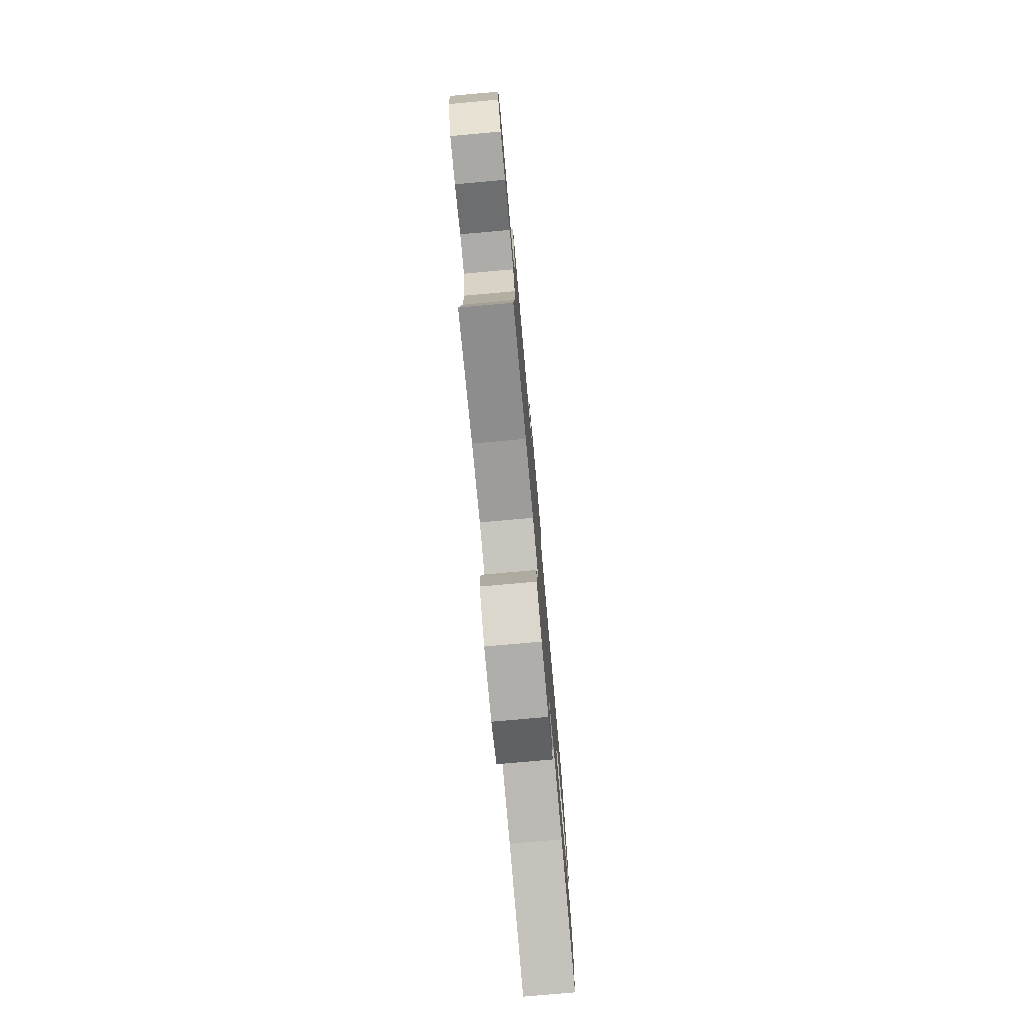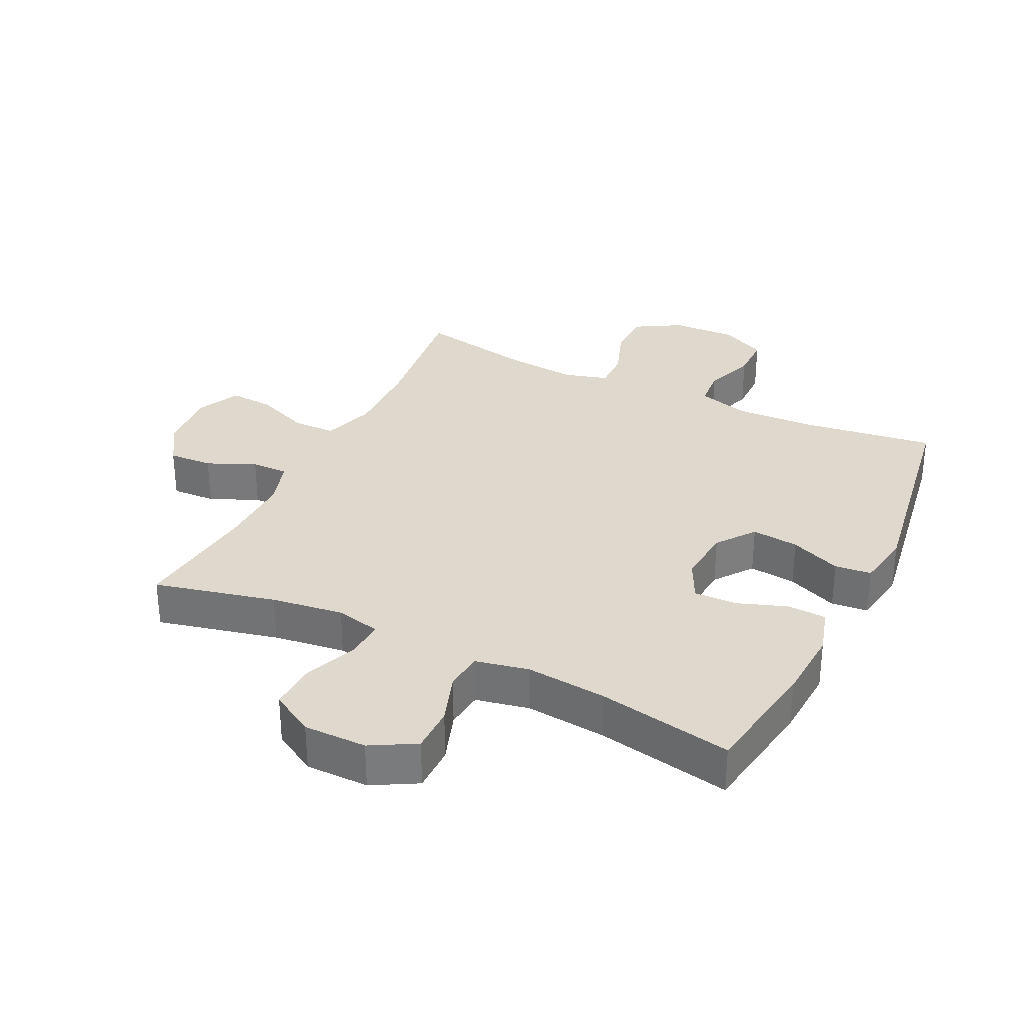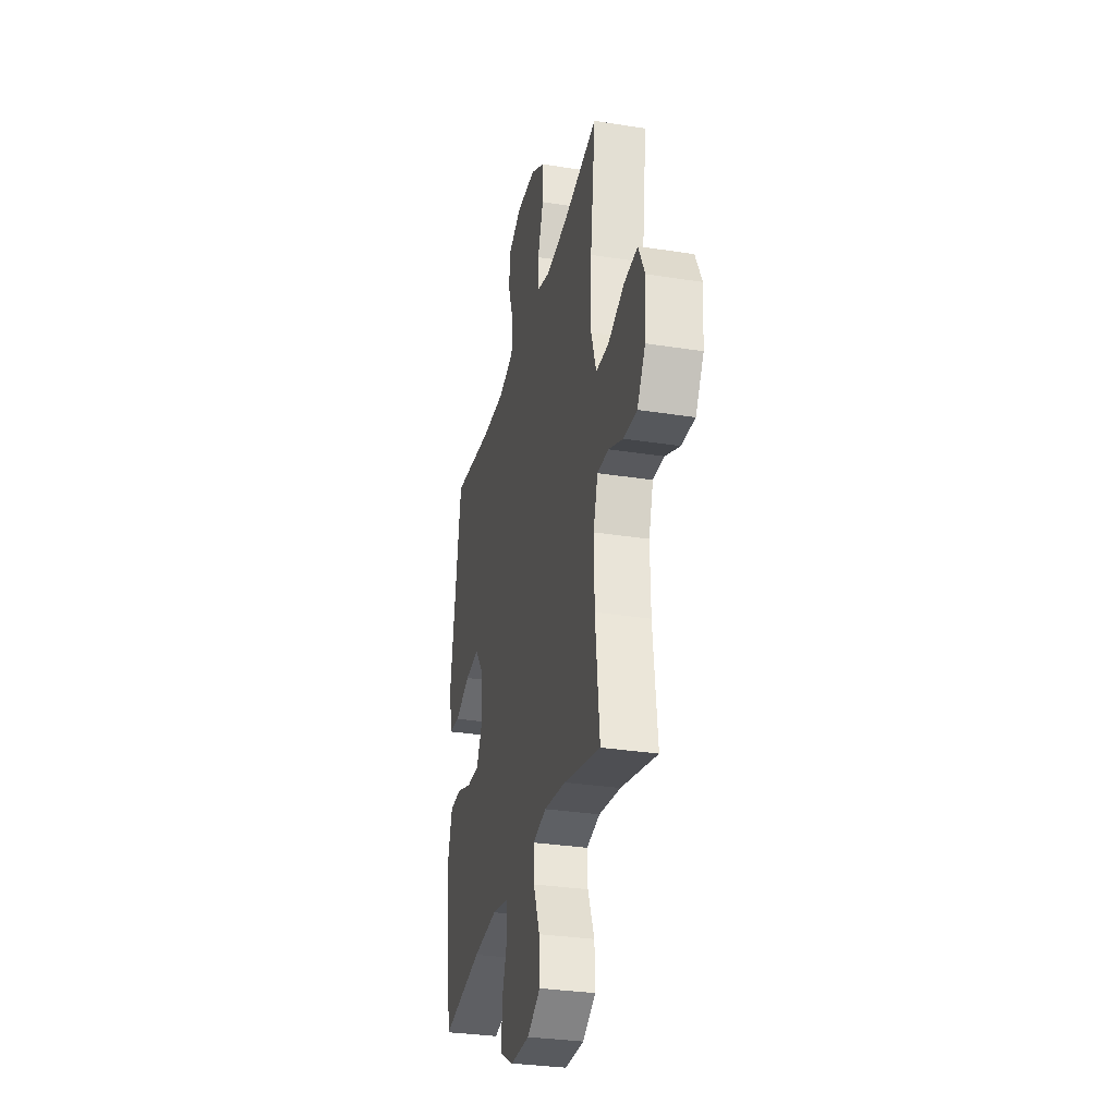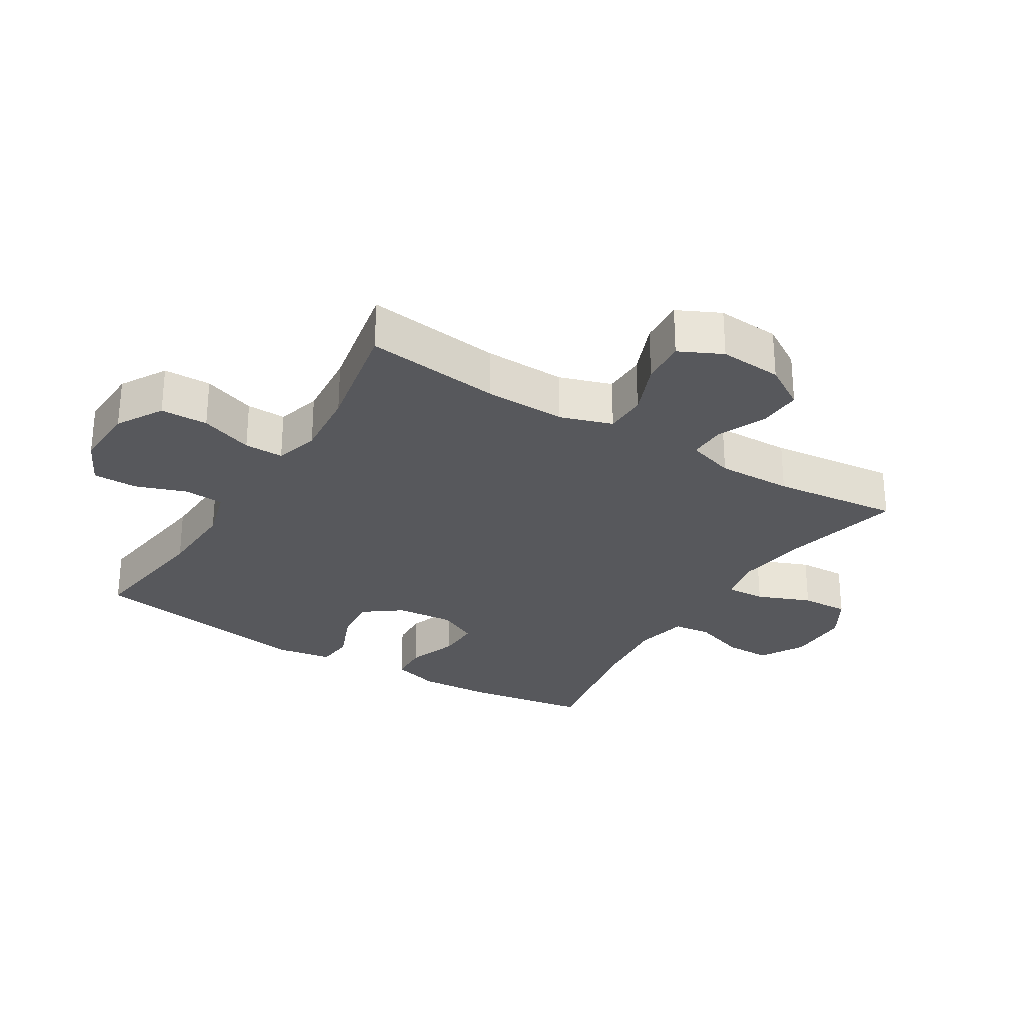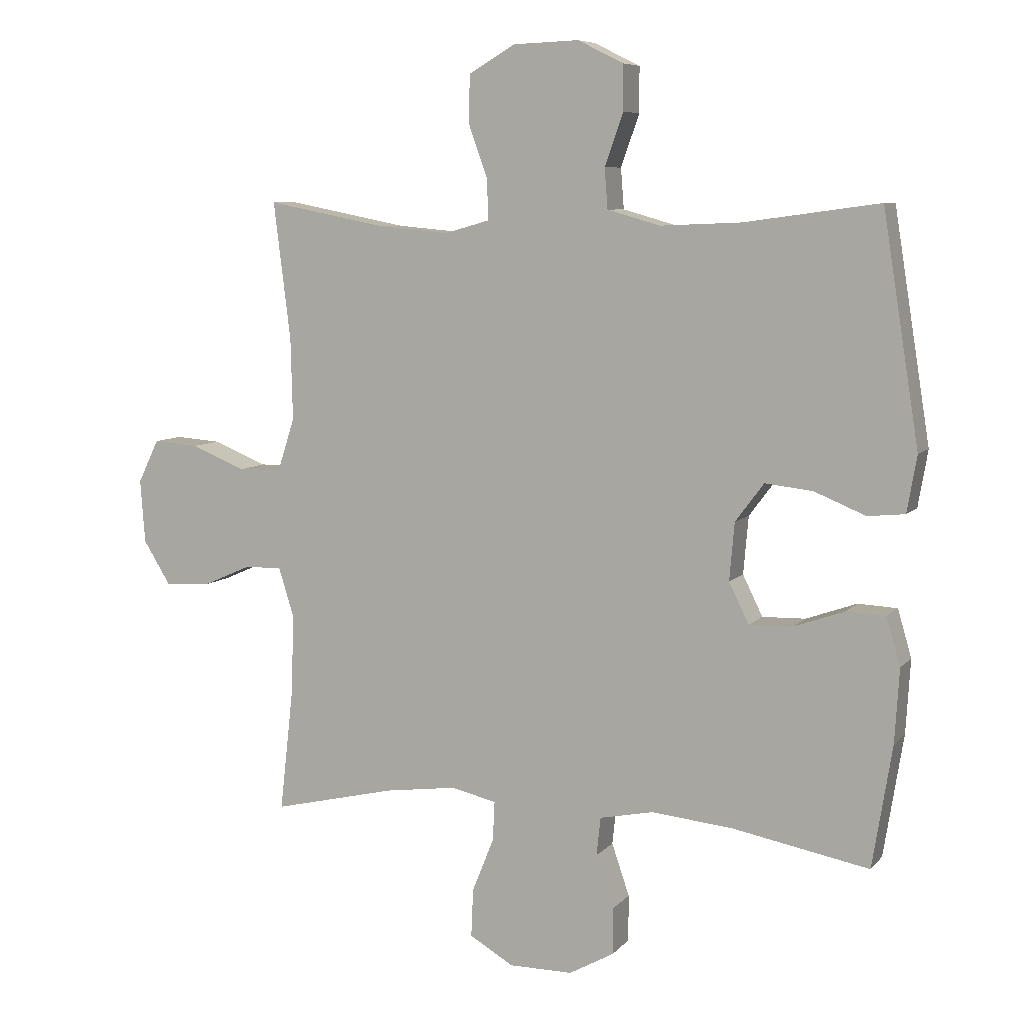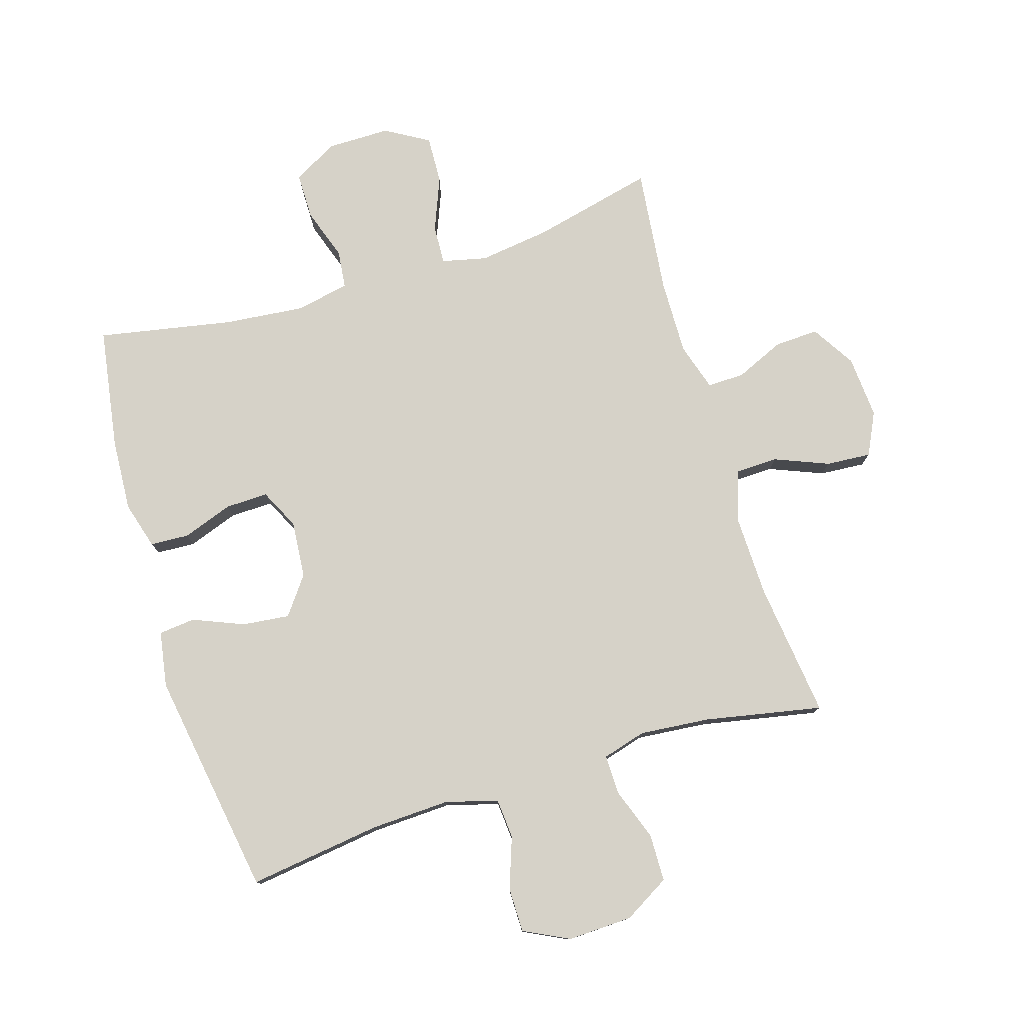
<metadata>
{"format":"obj","ext":"obj","renderer":"f3d","projection":"perspective","resolution":1024,"background":"white","views":[{"elev":-77.6,"azim":95.1,"up":"+Z"},{"elev":31.9,"azim":-154.1,"up":"+Y"},{"elev":-31.0,"azim":77.2,"up":"+Z"},{"elev":-28.4,"azim":58.4,"up":"+Y"},{"elev":7.5,"azim":-158.0,"up":"+Z"},{"elev":78.1,"azim":-17.1,"up":"+Y"}]}
</metadata>
<code>
o path6518
v -0.3115 0.0375 -0.4667
v -0.1807 0.0375 -0.4536
v -0.09441 0.0375 -0.4712
v -0.08766 0.0375 -0.5329
v -0.1162 0.0375 -0.6164
v -0.116 0.0375 -0.6912
v -0.04417 0.0375 -0.7313
v 0.05803 0.0375 -0.7312
v 0.1282 0.0375 -0.6901
v 0.1249 0.0375 -0.6128
v 0.09015 0.0375 -0.5263
v 0.08706 0.0375 -0.4632
v 0.1596 0.0375 -0.4464
v 0.2757 0.0375 -0.4621
v 0.4722 0.0375 -0.5083
v 0.4493 0.0375 -0.3033
v 0.4469 0.0375 -0.1818
v 0.4707 0.0375 -0.1049
v 0.5306 0.0375 -0.106
v 0.6087 0.0375 -0.1403
v 0.6803 0.0375 -0.1438
v 0.724 0.0375 -0.07353
v 0.7315 0.0375 0.02807
v 0.698 0.0375 0.09723
v 0.625 0.0375 0.09189
v 0.5381 0.0375 0.05678
v 0.4693 0.0375 0.05833
v 0.442 0.0375 0.1425
v 0.4451 0.0375 0.2736
v 0.4722 0.0375 0.4937
v 0.2815 0.0375 0.4562
v 0.1686 0.0375 0.4457
v 0.09723 0.0375 0.466
v 0.09836 0.0375 0.5296
v 0.129 0.0375 0.615
v 0.1276 0.0375 0.6919
v 0.05341 0.0375 0.7351
v -0.05163 0.0375 0.739
v -0.125 0.0375 0.7027
v -0.1252 0.0375 0.6306
v -0.0957 0.0375 0.5475
v -0.1008 0.0375 0.4831
v -0.1851 0.0375 0.4591
v -0.3141 0.0375 0.4644
v -0.5295 0.0375 0.4937
v -0.5877 0.0375 0.1272
v -0.5722 0.0375 0.0369
v -0.5131 0.0375 0.03092
v -0.4308 0.0375 0.06468
v -0.3546 0.0375 0.07319
v -0.309 0.0375 0.0121
v -0.301 0.0375 -0.08036
v -0.333 0.0375 -0.1453
v -0.4021 0.0375 -0.1437
v -0.4833 0.0375 -0.1148
v -0.5461 0.0375 -0.118
v -0.5683 0.0375 -0.1941
v -0.5612 0.0375 -0.3116
v -0.5295 0.0375 -0.5083
v -0.3115 -0.0375 -0.4667
v -0.1807 -0.0375 -0.4536
v -0.09441 -0.0375 -0.4712
v -0.08766 -0.0375 -0.5329
v -0.1162 -0.0375 -0.6164
v -0.116 -0.0375 -0.6912
v -0.04417 -0.0375 -0.7313
v 0.05803 -0.0375 -0.7312
v 0.1282 -0.0375 -0.6901
v 0.1249 -0.0375 -0.6128
v 0.09015 -0.0375 -0.5263
v 0.08706 -0.0375 -0.4632
v 0.1596 -0.0375 -0.4464
v 0.2757 -0.0375 -0.4621
v 0.4722 -0.0375 -0.5083
v 0.4493 -0.0375 -0.3033
v 0.4469 -0.0375 -0.1818
v 0.4707 -0.0375 -0.1049
v 0.5306 -0.0375 -0.106
v 0.6087 -0.0375 -0.1403
v 0.6803 -0.0375 -0.1438
v 0.724 -0.0375 -0.07353
v 0.7315 -0.0375 0.02807
v 0.698 -0.0375 0.09723
v 0.625 -0.0375 0.09189
v 0.5381 -0.0375 0.05678
v 0.4693 -0.0375 0.05833
v 0.442 -0.0375 0.1425
v 0.4451 -0.0375 0.2736
v 0.4722 -0.0375 0.4937
v 0.2815 -0.0375 0.4562
v 0.1686 -0.0375 0.4457
v 0.09723 -0.0375 0.466
v 0.09836 -0.0375 0.5296
v 0.129 -0.0375 0.615
v 0.1276 -0.0375 0.6919
v 0.05341 -0.0375 0.7351
v -0.05163 -0.0375 0.739
v -0.125 -0.0375 0.7027
v -0.1252 -0.0375 0.6306
v -0.0957 -0.0375 0.5475
v -0.1008 -0.0375 0.4831
v -0.1851 -0.0375 0.4591
v -0.3141 -0.0375 0.4644
v -0.5295 -0.0375 0.4937
v -0.5877 -0.0375 0.1272
v -0.5722 -0.0375 0.0369
v -0.5131 -0.0375 0.03092
v -0.4308 -0.0375 0.06468
v -0.3546 -0.0375 0.07319
v -0.309 -0.0375 0.0121
v -0.301 -0.0375 -0.08036
v -0.333 -0.0375 -0.1453
v -0.4021 -0.0375 -0.1437
v -0.4833 -0.0375 -0.1148
v -0.5461 -0.0375 -0.118
v -0.5683 -0.0375 -0.1941
v -0.5612 -0.0375 -0.3116
v -0.5295 -0.0375 -0.5083
v 0.724 0.0375 -0.07353
v 0.7315 0.0375 0.02807
v 0.698 0.0375 0.09723
v 0.698 0.0375 0.09723
v 0.6803 0.0375 -0.1438
v 0.6803 0.0375 -0.1438
v 0.625 0.0375 0.09189
v 0.6087 0.0375 -0.1403
v 0.5381 0.0375 0.05678
v 0.5306 0.0375 -0.106
v 0.4693 0.0375 0.05833
v 0.4693 0.0375 0.05833
v 0.4707 0.0375 -0.1049
v 0.4707 0.0375 -0.1049
v 0.4469 0.0375 -0.1818
v 0.442 0.0375 0.1425
v 0.4722 0.0375 -0.5083
v 0.4722 0.0375 -0.5083
v 0.4493 0.0375 -0.3033
v 0.4451 0.0375 0.2736
v 0.4722 0.0375 0.4937
v 0.4722 0.0375 0.4937
v 0.2815 0.0375 0.4562
v 0.2757 0.0375 -0.4621
v 0.1686 0.0375 0.4457
v 0.1596 0.0375 -0.4464
v 0.09723 0.0375 0.466
v 0.09723 0.0375 0.466
v 0.08706 0.0375 -0.4632
v 0.08706 0.0375 -0.4632
v 0.09836 0.0375 0.5296
v 0.129 0.0375 0.615
v 0.1276 0.0375 0.6919
v 0.05803 0.0375 -0.7312
v 0.1282 0.0375 -0.6901
v 0.1282 0.0375 -0.6901
v 0.1249 0.0375 -0.6128
v 0.05341 0.0375 0.7351
v 0.09015 0.0375 -0.5263
v -0.04417 0.0375 -0.7313
v -0.05163 0.0375 0.739
v -0.116 0.0375 -0.6912
v -0.116 0.0375 -0.6912
v -0.125 0.0375 0.7027
v -0.125 0.0375 0.7027
v -0.1162 0.0375 -0.6164
v -0.08766 0.0375 -0.5329
v -0.09441 0.0375 -0.4712
v -0.09441 0.0375 -0.4712
v -0.1807 0.0375 -0.4536
v -0.0957 0.0375 0.5475
v -0.1008 0.0375 0.4831
v -0.1008 0.0375 0.4831
v -0.1252 0.0375 0.6306
v -0.1851 0.0375 0.4591
v -0.3115 0.0375 -0.4667
v -0.3141 0.0375 0.4644
v -0.301 0.0375 -0.08036
v -0.333 0.0375 -0.1453
v -0.333 0.0375 -0.1453
v -0.309 0.0375 0.0121
v -0.3546 0.0375 0.07319
v -0.4021 0.0375 -0.1437
v -0.4308 0.0375 0.06468
v -0.4833 0.0375 -0.1148
v -0.5131 0.0375 0.03092
v -0.5461 0.0375 -0.118
v -0.5461 0.0375 -0.118
v -0.5295 0.0375 -0.5083
v -0.5295 0.0375 -0.5083
v -0.5295 0.0375 0.4937
v -0.5295 0.0375 0.4937
v -0.5722 0.0375 0.0369
v -0.5722 0.0375 0.0369
v -0.5612 0.0375 -0.3116
v -0.5683 0.0375 -0.1941
v -0.5877 0.0375 0.1272
v 0.724 -0.0375 -0.07353
v 0.7315 -0.0375 0.02807
v 0.698 -0.0375 0.09723
v 0.698 -0.0375 0.09723
v 0.6803 -0.0375 -0.1438
v 0.6803 -0.0375 -0.1438
v 0.625 -0.0375 0.09189
v 0.6087 -0.0375 -0.1403
v 0.5381 -0.0375 0.05678
v 0.5306 -0.0375 -0.106
v 0.4693 -0.0375 0.05833
v 0.4693 -0.0375 0.05833
v 0.4707 -0.0375 -0.1049
v 0.4707 -0.0375 -0.1049
v 0.4469 -0.0375 -0.1818
v 0.442 -0.0375 0.1425
v 0.4722 -0.0375 -0.5083
v 0.4722 -0.0375 -0.5083
v 0.4493 -0.0375 -0.3033
v 0.4451 -0.0375 0.2736
v 0.4722 -0.0375 0.4937
v 0.4722 -0.0375 0.4937
v 0.2815 -0.0375 0.4562
v 0.2757 -0.0375 -0.4621
v 0.1686 -0.0375 0.4457
v 0.1596 -0.0375 -0.4464
v 0.09723 -0.0375 0.466
v 0.09723 -0.0375 0.466
v 0.08706 -0.0375 -0.4632
v 0.08706 -0.0375 -0.4632
v 0.09836 -0.0375 0.5296
v 0.129 -0.0375 0.615
v 0.1276 -0.0375 0.6919
v 0.05803 -0.0375 -0.7312
v 0.1282 -0.0375 -0.6901
v 0.1282 -0.0375 -0.6901
v 0.1249 -0.0375 -0.6128
v 0.05341 -0.0375 0.7351
v 0.09015 -0.0375 -0.5263
v -0.04417 -0.0375 -0.7313
v -0.05163 -0.0375 0.739
v -0.116 -0.0375 -0.6912
v -0.116 -0.0375 -0.6912
v -0.125 -0.0375 0.7027
v -0.125 -0.0375 0.7027
v -0.1162 -0.0375 -0.6164
v -0.08766 -0.0375 -0.5329
v -0.09441 -0.0375 -0.4712
v -0.09441 -0.0375 -0.4712
v -0.1807 -0.0375 -0.4536
v -0.0957 -0.0375 0.5475
v -0.1008 -0.0375 0.4831
v -0.1008 -0.0375 0.4831
v -0.1252 -0.0375 0.6306
v -0.1851 -0.0375 0.4591
v -0.3115 -0.0375 -0.4667
v -0.3141 -0.0375 0.4644
v -0.301 -0.0375 -0.08036
v -0.333 -0.0375 -0.1453
v -0.333 -0.0375 -0.1453
v -0.309 -0.0375 0.0121
v -0.3546 -0.0375 0.07319
v -0.4021 -0.0375 -0.1437
v -0.4308 -0.0375 0.06468
v -0.4833 -0.0375 -0.1148
v -0.5131 -0.0375 0.03092
v -0.5461 -0.0375 -0.118
v -0.5461 -0.0375 -0.118
v -0.5295 -0.0375 -0.5083
v -0.5295 -0.0375 -0.5083
v -0.5295 -0.0375 0.4937
v -0.5295 -0.0375 0.4937
v -0.5722 -0.0375 0.0369
v -0.5722 -0.0375 0.0369
v -0.5612 -0.0375 -0.3116
v -0.5683 -0.0375 -0.1941
v -0.5877 -0.0375 0.1272
f 271 270 258
f 270 251 258
f 220 215 218
f 196 197 202
f 260 271 258
f 272 252 266
f 245 254 251
f 245 243 253
f 250 256 247
f 204 196 202
f 247 222 226
f 196 203 200
f 235 232 241
f 259 272 261
f 232 229 230
f 256 220 222
f 254 245 253
f 246 233 236
f 264 251 270
f 253 208 206
f 253 221 210
f 249 236 239
f 253 243 224
f 214 221 219
f 214 219 212
f 233 246 227
f 235 229 232
f 204 208 205
f 256 222 247
f 224 221 253
f 262 271 260
f 241 234 242
f 206 208 204
f 210 221 214
f 233 227 228
f 234 241 232
f 218 215 216
f 256 211 220
f 246 236 249
f 253 206 211
f 202 197 198
f 196 204 203
f 226 227 246
f 253 211 256
f 253 210 208
f 247 226 246
f 252 257 250
f 259 257 252
f 258 251 254
f 272 259 252
f 257 256 250
f 220 211 215
f 242 224 243
f 237 235 241
f 261 272 268
f 203 204 205
f 224 242 234
f 22 23 82 81
f 23 122 199 82
f 124 22 81 201
f 24 25 84 83
f 20 21 80 79
f 25 26 85 84
f 19 20 79 78
f 26 130 207 85
f 132 19 78 209
f 17 18 77 76
f 27 28 87 86
f 136 16 75 213
f 29 140 217 88
f 16 17 76 75
f 28 29 88 87
f 30 31 90 89
f 14 15 74 73
f 31 32 91 90
f 13 14 73 72
f 32 146 223 91
f 148 13 72 225
f 34 35 94 93
f 35 36 95 94
f 8 154 231 67
f 9 10 69 68
f 36 37 96 95
f 10 11 70 69
f 33 34 93 92
f 11 12 71 70
f 7 8 67 66
f 37 38 97 96
f 161 7 66 238
f 38 163 240 97
f 5 6 65 64
f 4 5 64 63
f 167 4 63 244
f 2 3 62 61
f 41 171 248 100
f 40 41 100 99
f 39 40 99 98
f 42 43 102 101
f 1 2 61 60
f 43 44 103 102
f 52 178 255 111
f 51 52 111 110
f 50 51 110 109
f 53 54 113 112
f 49 50 109 108
f 54 55 114 113
f 48 49 108 107
f 55 186 263 114
f 188 1 60 265
f 44 190 267 103
f 192 48 107 269
f 58 59 118 117
f 57 58 117 116
f 56 57 116 115
f 46 47 106 105
f 45 46 105 104
f 194 181 193
f 193 181 174
f 143 141 138
f 119 125 120
f 183 181 194
f 195 189 175
f 168 174 177
f 168 176 166
f 173 170 179
f 127 125 119
f 170 149 145
f 119 123 126
f 158 164 155
f 182 184 195
f 155 153 152
f 179 145 143
f 177 176 168
f 169 159 156
f 187 193 174
f 176 129 131
f 176 133 144
f 172 162 159
f 176 147 166
f 137 142 144
f 137 135 142
f 156 150 169
f 158 155 152
f 127 128 131
f 179 170 145
f 147 176 144
f 185 183 194
f 164 165 157
f 129 127 131
f 133 137 144
f 156 151 150
f 157 155 164
f 141 139 138
f 179 143 134
f 169 172 159
f 176 134 129
f 125 121 120
f 119 126 127
f 149 169 150
f 176 179 134
f 176 131 133
f 170 169 149
f 175 173 180
f 182 175 180
f 181 177 174
f 195 175 182
f 180 173 179
f 143 138 134
f 165 166 147
f 160 164 158
f 184 191 195
f 126 128 127
f 147 157 165

</code>
